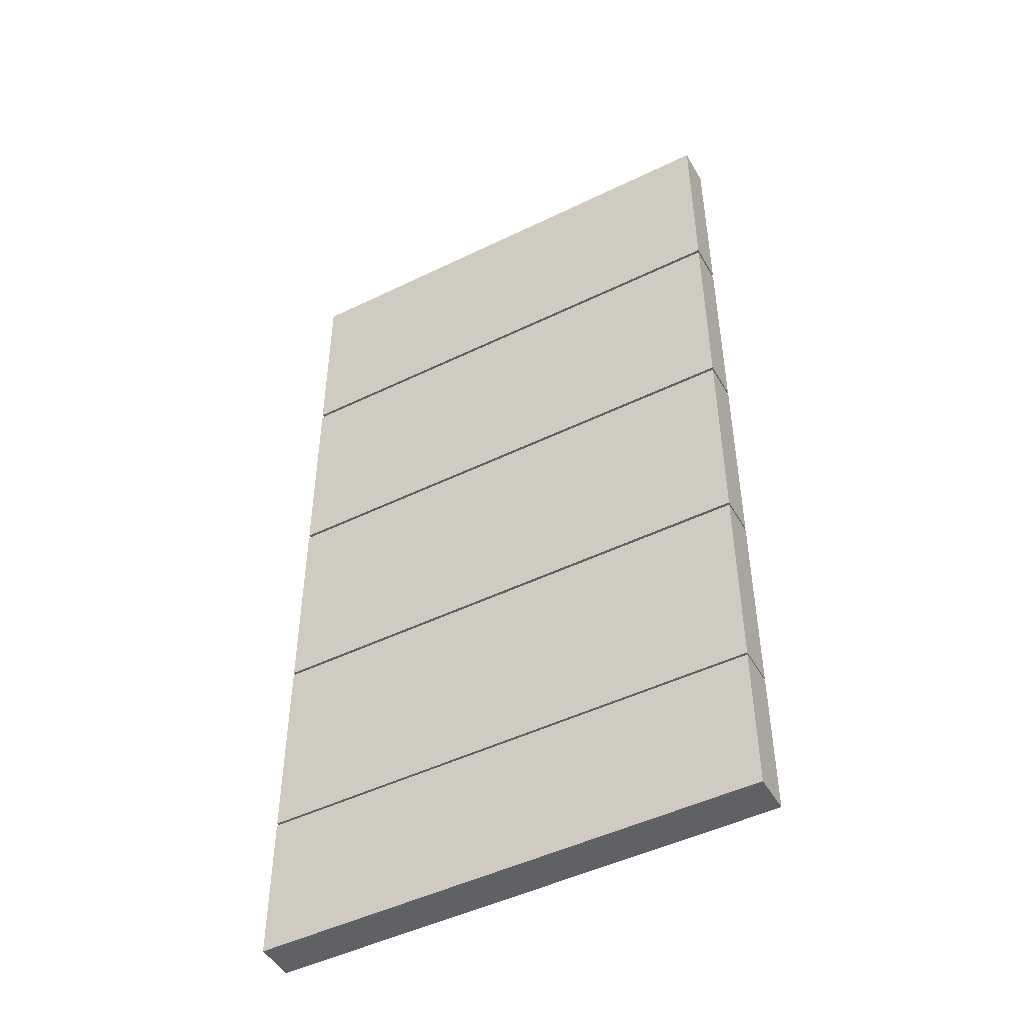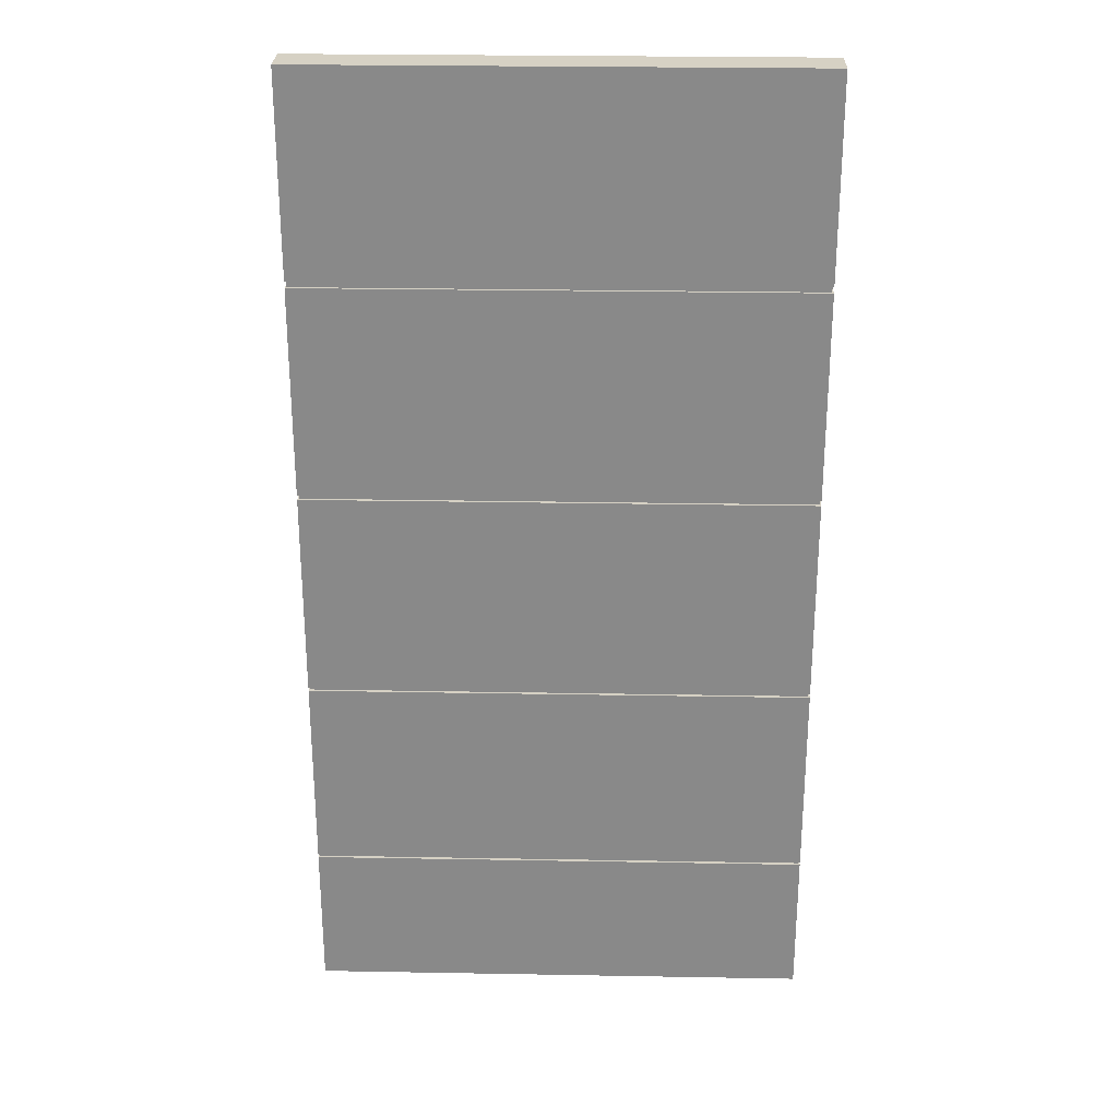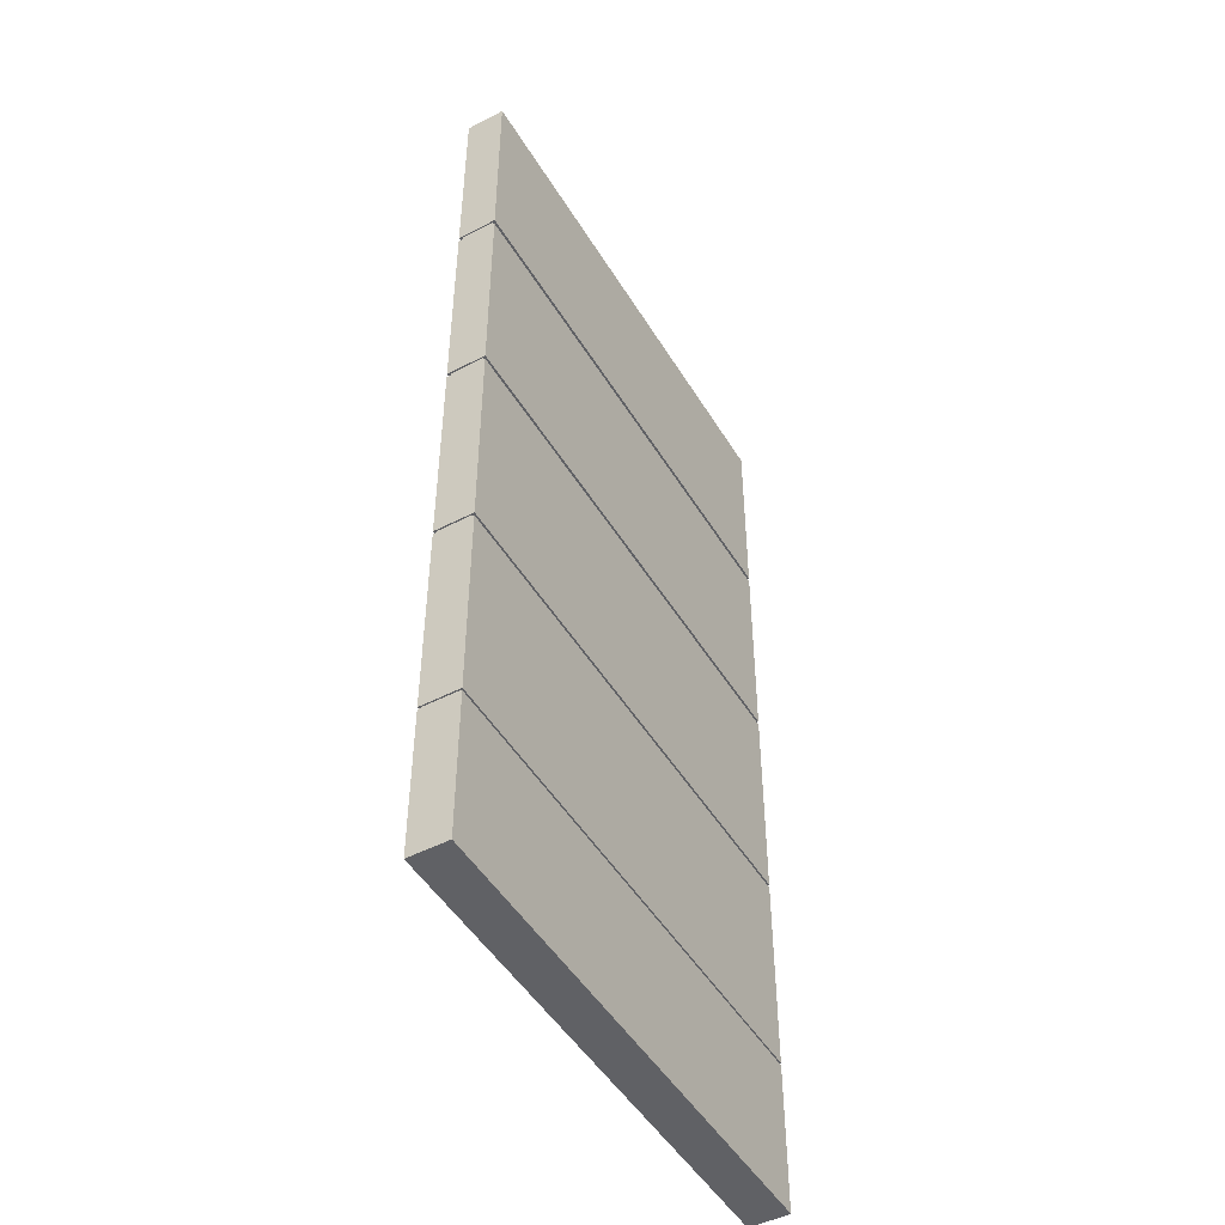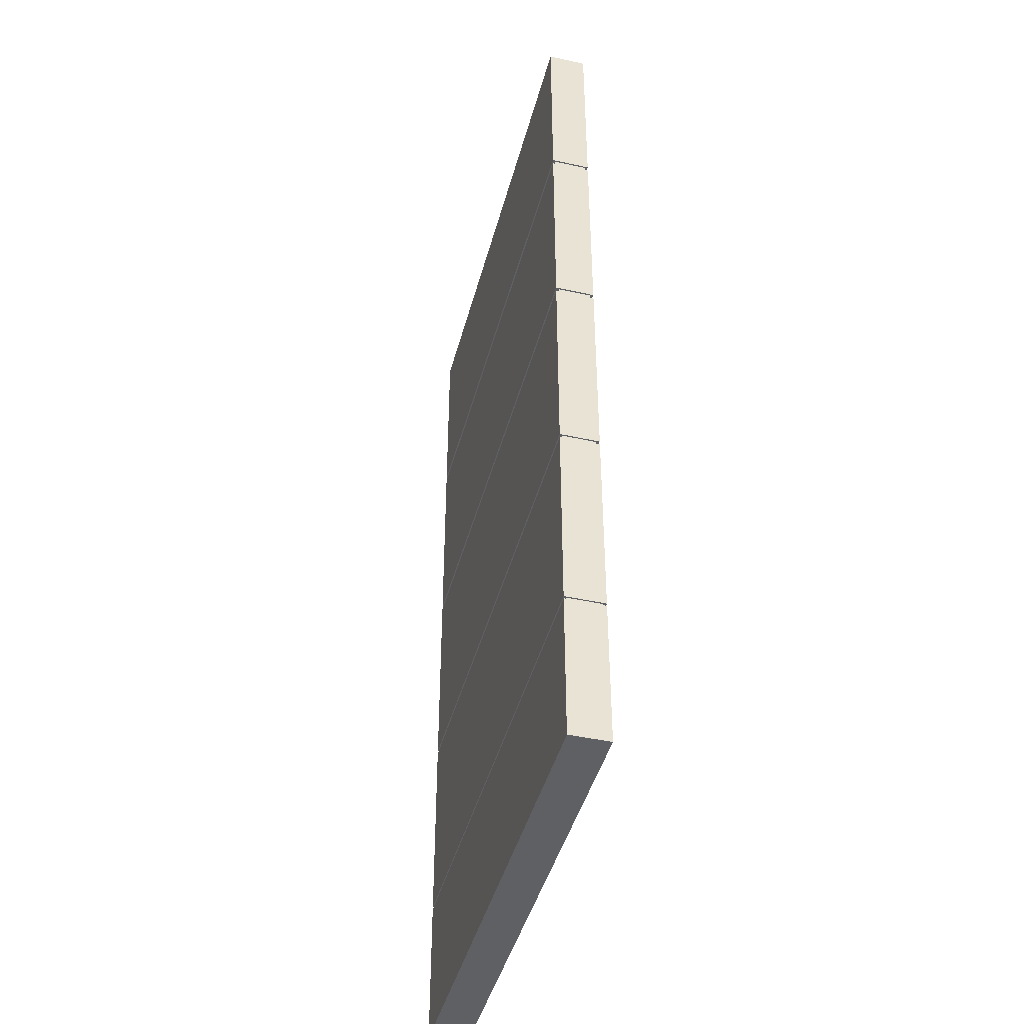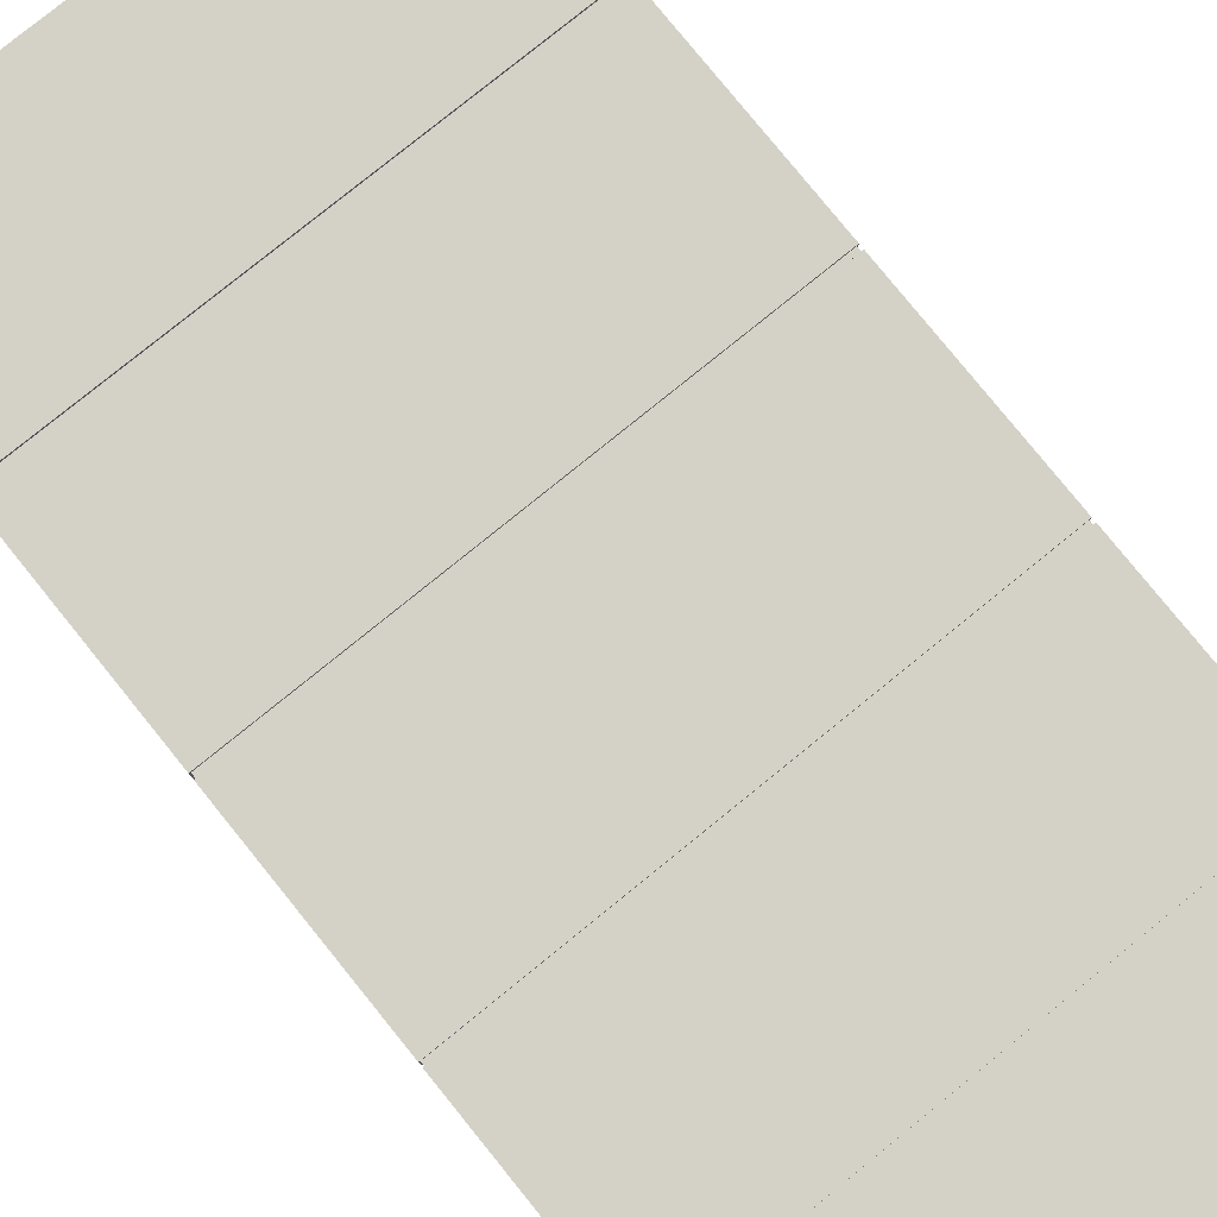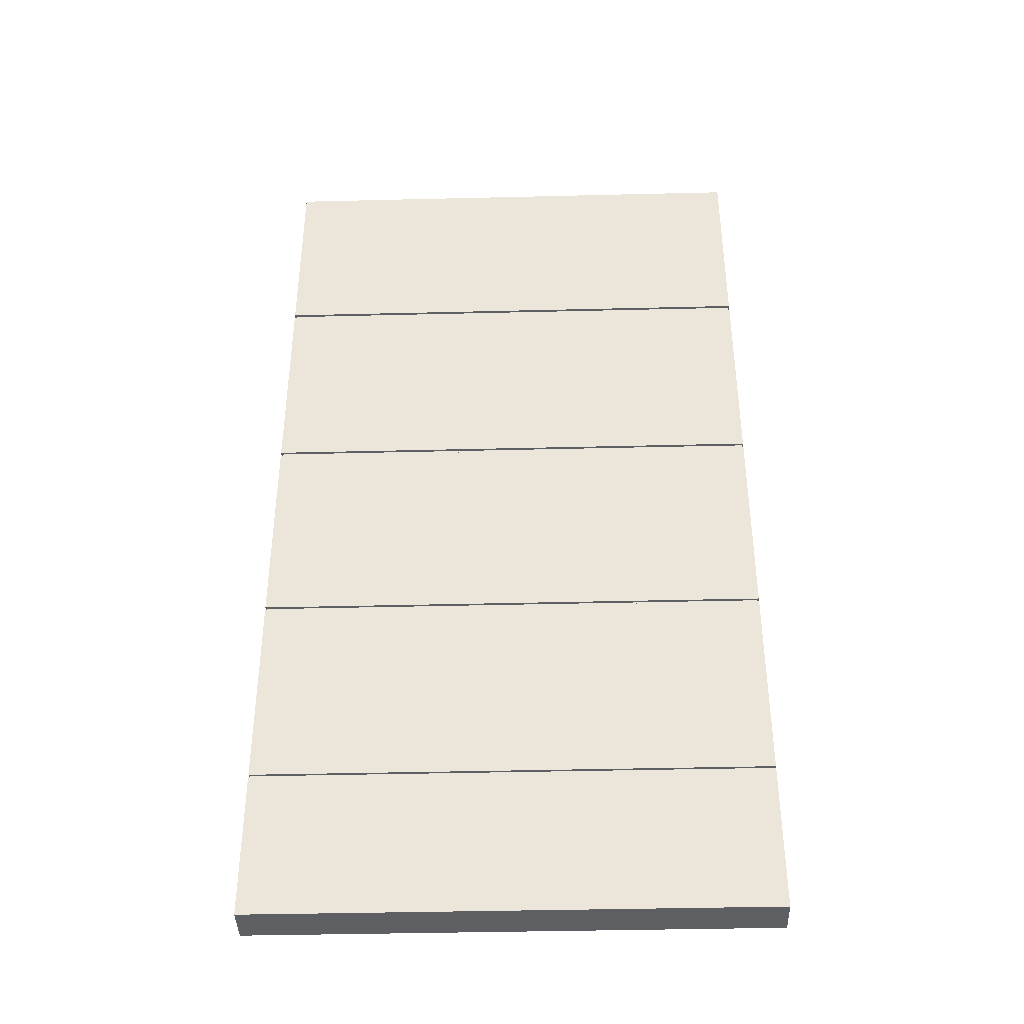
<metadata>
{"format":"obj","ext":"obj","renderer":"f3d","projection":"perspective","resolution":1024,"background":"white","views":[{"elev":-47.9,"azim":28.7,"up":"+Y"},{"elev":26.7,"azim":-178.4,"up":"+Y"},{"elev":-48.6,"azim":-60.0,"up":"+Y"},{"elev":-44.0,"azim":-104.6,"up":"+Y"},{"elev":79.8,"azim":-39.0,"up":"+Z"},{"elev":-40.5,"azim":1.7,"up":"+Y"}]}
</metadata>
<code>
v  205 46.64 817.1
v  287.9 46.64 817.1
v  287.9 47.61 817.1
v  205 47.61 817.1
v  287.9 46.64 811.6
v  205 46.64 811.6
v  205 47.61 811.6
v  287.9 47.61 811.6
v  288.1 80.78 811.1
v  204.8 80.78 811.1
v  204.8 80.78 817.6
v  288.1 80.78 817.6
v  204.8 -81.69 811.1
v  288.1 -81.69 811.1
v  288.1 -81.69 817.6
v  204.8 -81.69 817.6
v  205 11.13 817.1
v  287.9 11.13 817.1
v  287.9 11.92 817.1
v  205 11.92 817.1
v  204.8 47.83 817.6
v  288.1 47.83 817.6
v  287.9 11.13 811.6
v  205 11.13 811.6
v  205 11.92 811.6
v  287.9 11.92 811.6
v  288.1 47.83 811.1
v  204.8 47.83 811.1
v  205 -24 817.1
v  287.9 -24 817.1
v  287.9 -23.4 817.1
v  205 -23.4 817.1
v  288.1 46.42 817.6
v  204.8 46.42 817.6
v  204.8 12.14 817.6
v  288.1 12.14 817.6
v  287.9 -24 811.6
v  205 -24 811.6
v  205 -23.4 811.6
v  287.9 -23.4 811.6
v  204.8 46.42 811.1
v  288.1 46.42 811.1
v  288.1 12.14 811.1
v  204.8 12.14 811.1
v  205 -57.29 817.1
v  287.9 -57.29 817.1
v  287.9 -56.86 817.1
v  205 -56.86 817.1
v  288.1 10.91 817.6
v  204.8 10.91 817.6
v  204.8 -23.18 817.6
v  288.1 -23.18 817.6
v  287.9 -57.29 811.6
v  205 -57.29 811.6
v  205 -56.86 811.6
v  287.9 -56.86 811.6
v  204.8 10.91 811.1
v  288.1 10.91 811.1
v  288.1 -23.18 811.1
v  204.8 -23.18 811.1
v  288.1 -57.51 817.6
v  204.8 -57.51 817.6
v  288.1 -24.22 817.6
v  204.8 -24.22 817.6
v  204.8 -56.64 817.6
v  288.1 -56.64 817.6
v  204.8 -57.51 811.1
v  288.1 -57.51 811.1
v  204.8 -24.22 811.1
v  288.1 -24.22 811.1
v  288.1 -56.64 811.1
v  204.8 -56.64 811.1
v  288.1 46.64 817.6
v  204.8 46.64 817.6
v  288.1 46.64 811.1
v  204.8 46.64 811.1
v  204.8 47.61 817.6
v  288.1 47.61 817.6
v  204.8 47.61 811.1
v  288.1 47.61 811.1
v  288.1 11.13 817.6
v  204.8 11.13 817.6
v  288.1 11.13 811.1
v  204.8 11.13 811.1
v  204.8 11.92 817.6
v  288.1 11.92 817.6
v  204.8 11.92 811.1
v  288.1 11.92 811.1
v  288.1 -24 817.6
v  204.8 -24 817.6
v  288.1 -24 811.1
v  204.8 -24 811.1
v  204.8 -23.4 817.6
v  288.1 -23.4 817.6
v  204.8 -23.4 811.1
v  288.1 -23.4 811.1
v  288.1 -57.29 817.6
v  204.8 -57.29 817.6
v  288.1 -57.29 811.1
v  204.8 -57.29 811.1
v  204.8 -56.86 817.6
v  288.1 -56.86 817.6
v  204.8 -56.86 811.1
v  288.1 -56.86 811.1
g Door_01
f 1 2 3 4
f 5 6 7 8
f 2 5 8 3
f 9 10 11 12
f 6 1 4 7
f 13 14 15 16
f 17 18 19 20
f 12 11 21 22
f 23 24 25 26
f 10 9 27 28
f 18 23 26 19
f 9 12 22 27
f 24 17 20 25
f 11 10 28 21
f 29 30 31 32
f 33 34 35 36
f 37 38 39 40
f 41 42 43 44
f 30 37 40 31
f 42 33 36 43
f 38 29 32 39
f 34 41 44 35
f 45 46 47 48
f 49 50 51 52
f 53 54 55 56
f 57 58 59 60
f 46 53 56 47
f 58 49 52 59
f 54 45 48 55
f 50 57 60 51
f 16 15 61 62
f 63 64 65 66
f 14 13 67 68
f 69 70 71 72
f 15 14 68 61
f 70 63 66 71
f 13 16 62 67
f 64 69 72 65
f 34 33 73 74
f 33 42 75 73
f 42 41 76 75
f 41 34 74 76
f 22 21 77 78
f 21 28 79 77
f 28 27 80 79
f 27 22 78 80
f 50 49 81 82
f 49 58 83 81
f 58 57 84 83
f 57 50 82 84
f 36 35 85 86
f 35 44 87 85
f 44 43 88 87
f 43 36 86 88
f 64 63 89 90
f 63 70 91 89
f 70 69 92 91
f 69 64 90 92
f 52 51 93 94
f 51 60 95 93
f 60 59 96 95
f 59 52 94 96
f 62 61 97 98
f 61 68 99 97
f 68 67 100 99
f 67 62 98 100
f 66 65 101 102
f 65 72 103 101
f 72 71 104 103
f 71 66 102 104
f 74 73 2 1
f 73 75 5 2
f 75 76 6 5
f 76 74 1 6
f 78 77 4 3
f 77 79 7 4
f 79 80 8 7
f 80 78 3 8
f 82 81 18 17
f 81 83 23 18
f 83 84 24 23
f 84 82 17 24
f 86 85 20 19
f 85 87 25 20
f 87 88 26 25
f 88 86 19 26
f 90 89 30 29
f 89 91 37 30
f 91 92 38 37
f 92 90 29 38
f 94 93 32 31
f 93 95 39 32
f 95 96 40 39
f 96 94 31 40
f 98 97 46 45
f 97 99 53 46
f 99 100 54 53
f 100 98 45 54
f 102 101 48 47
f 101 103 55 48
f 103 104 56 55
f 104 102 47 56

</code>
